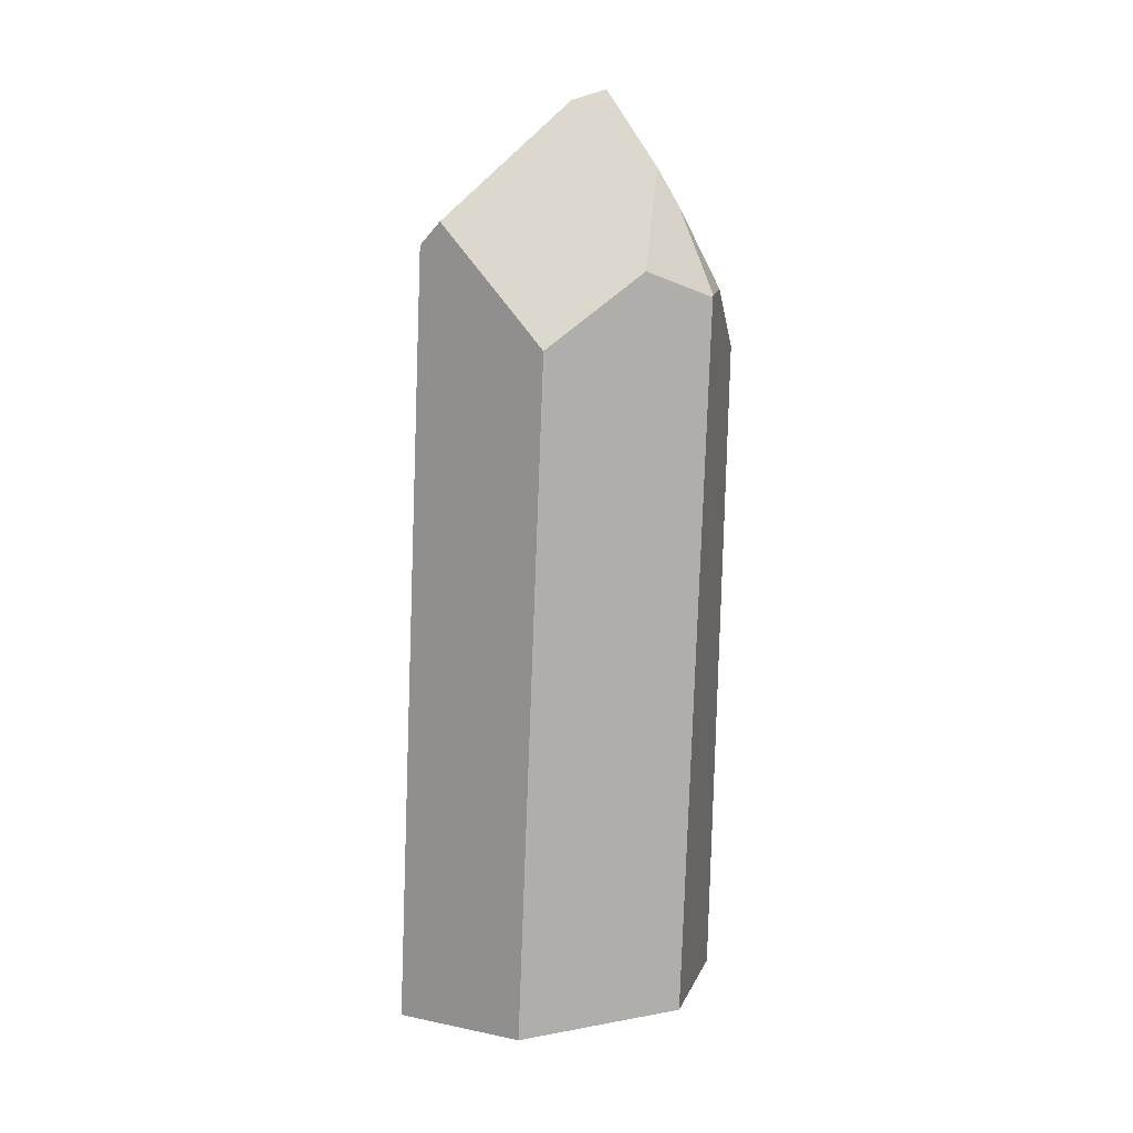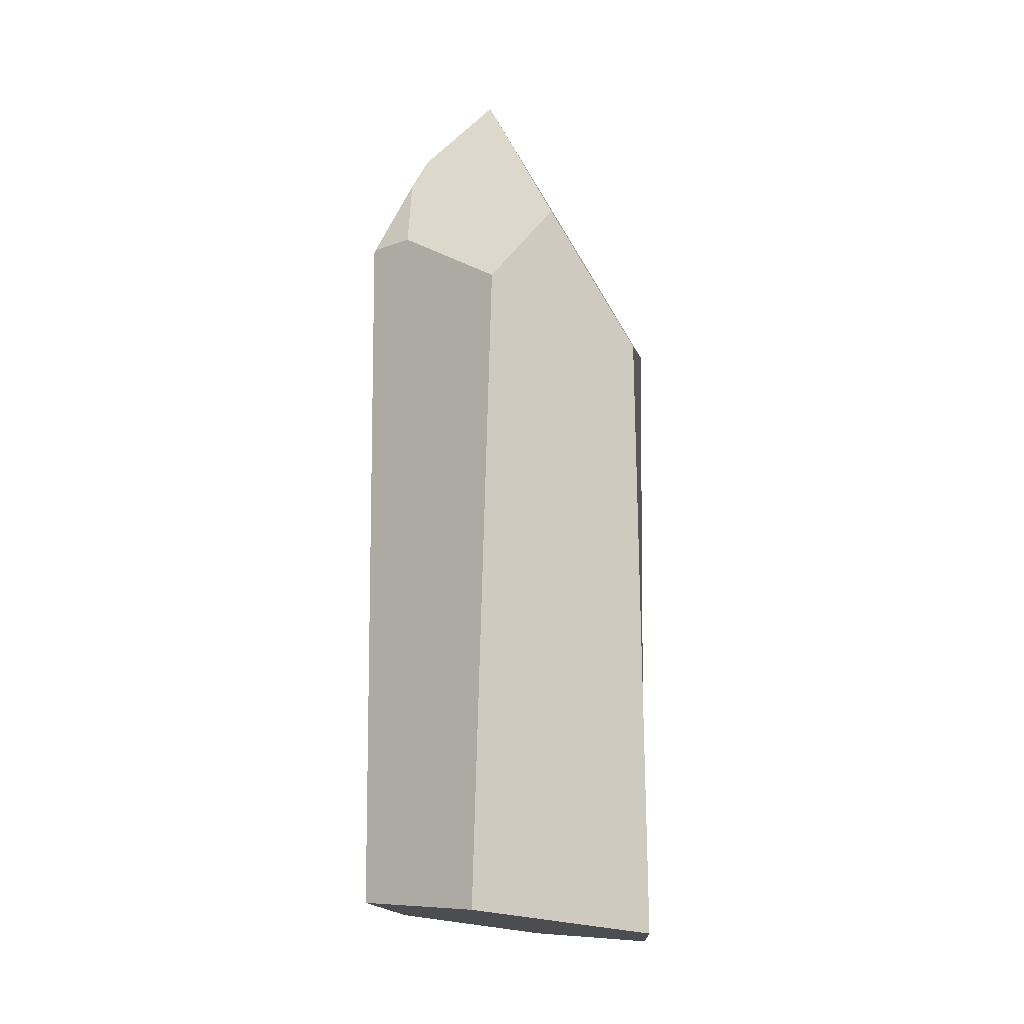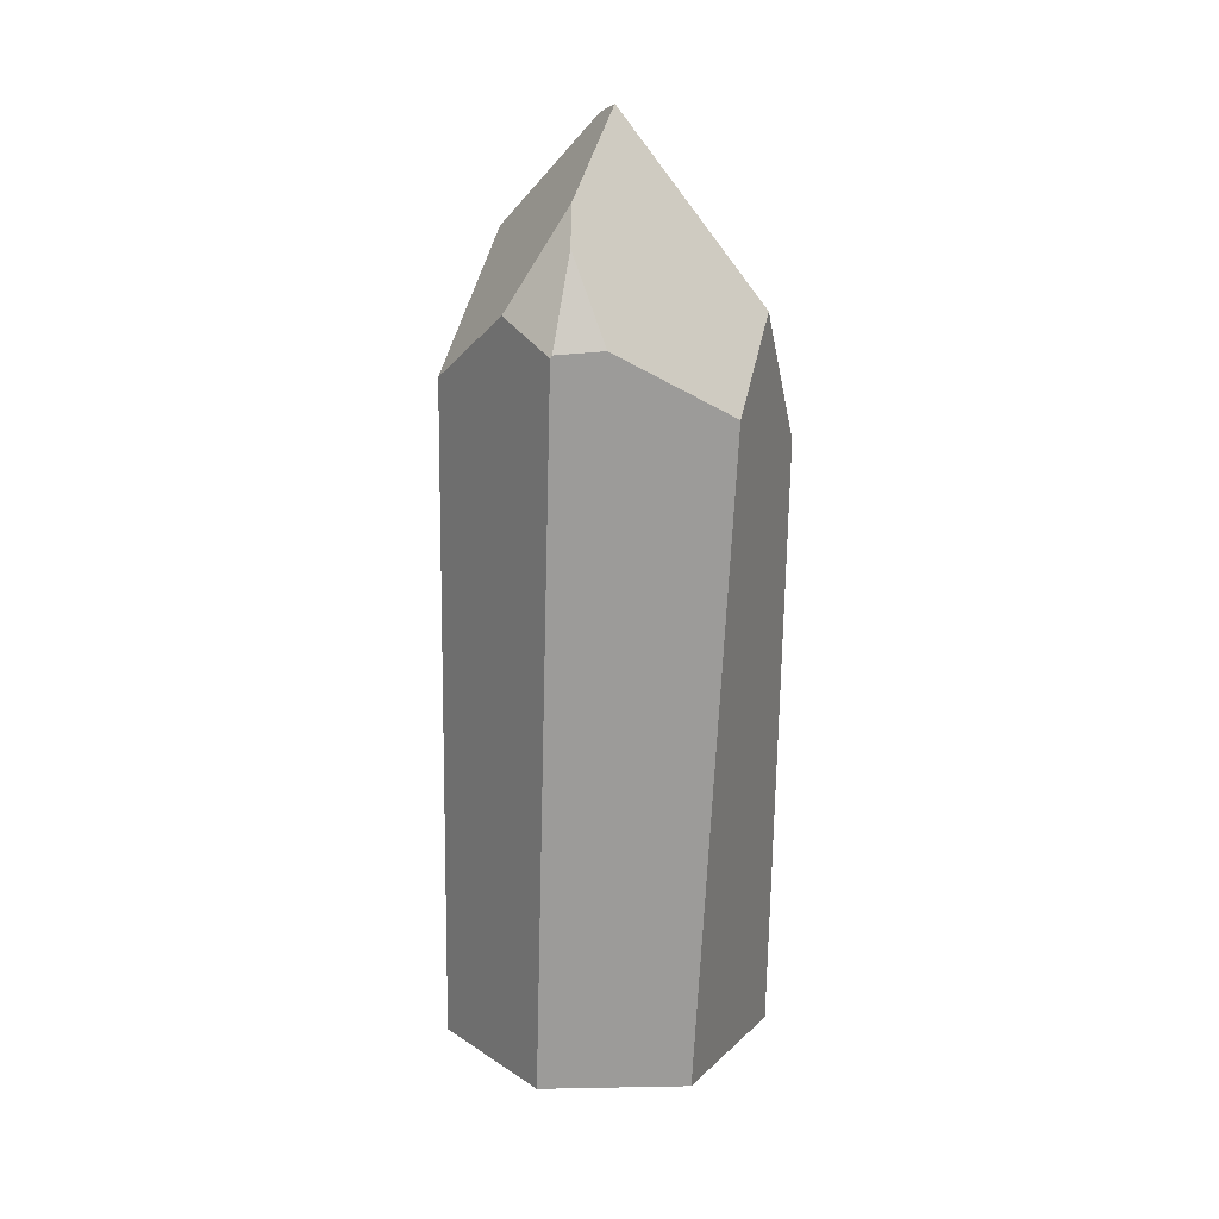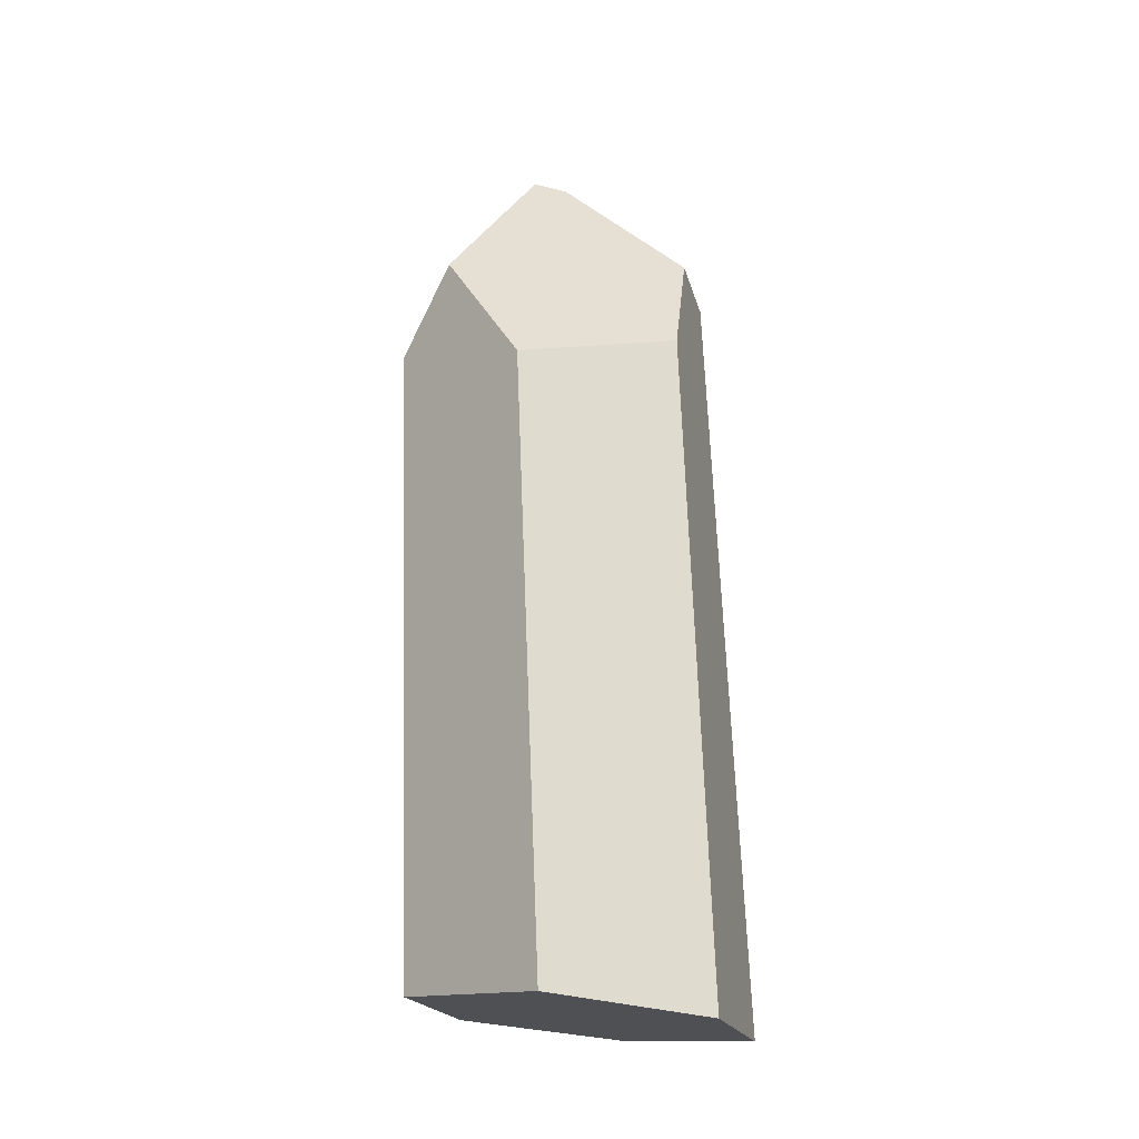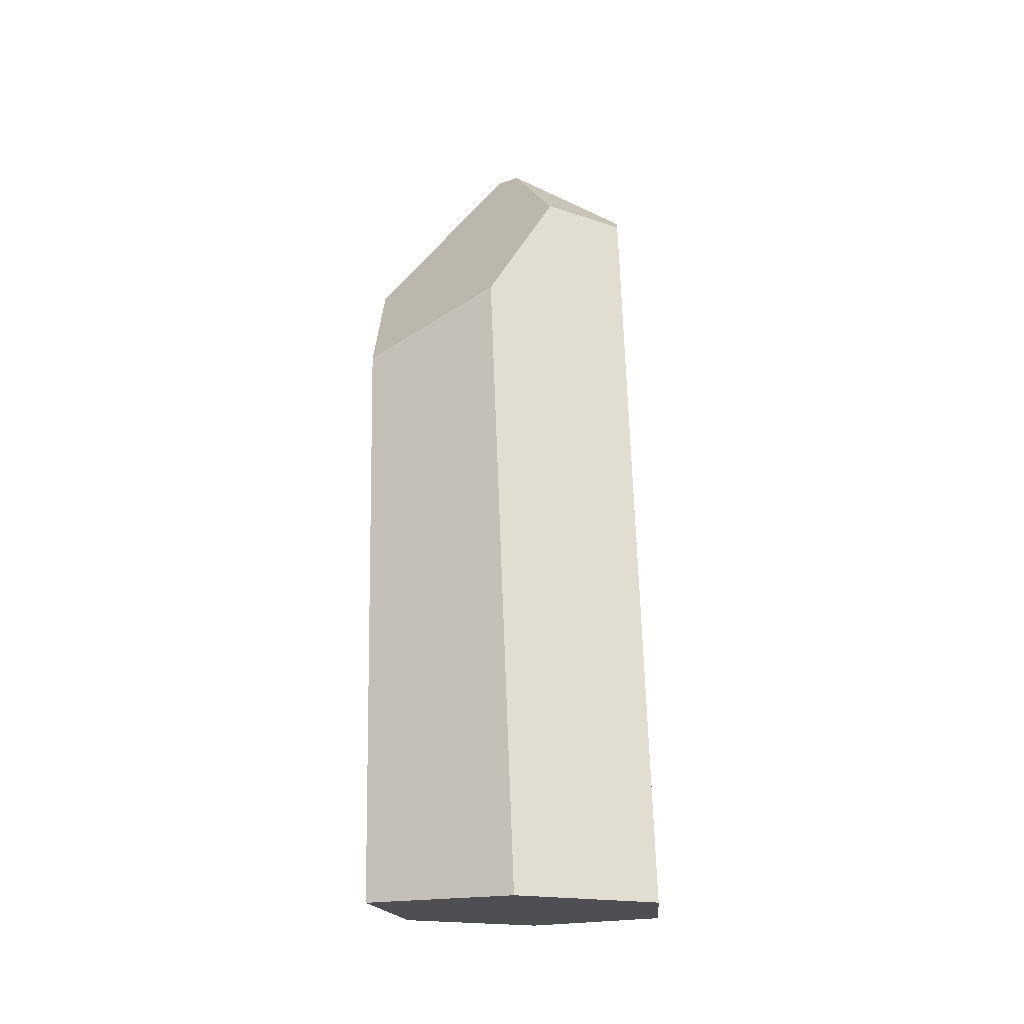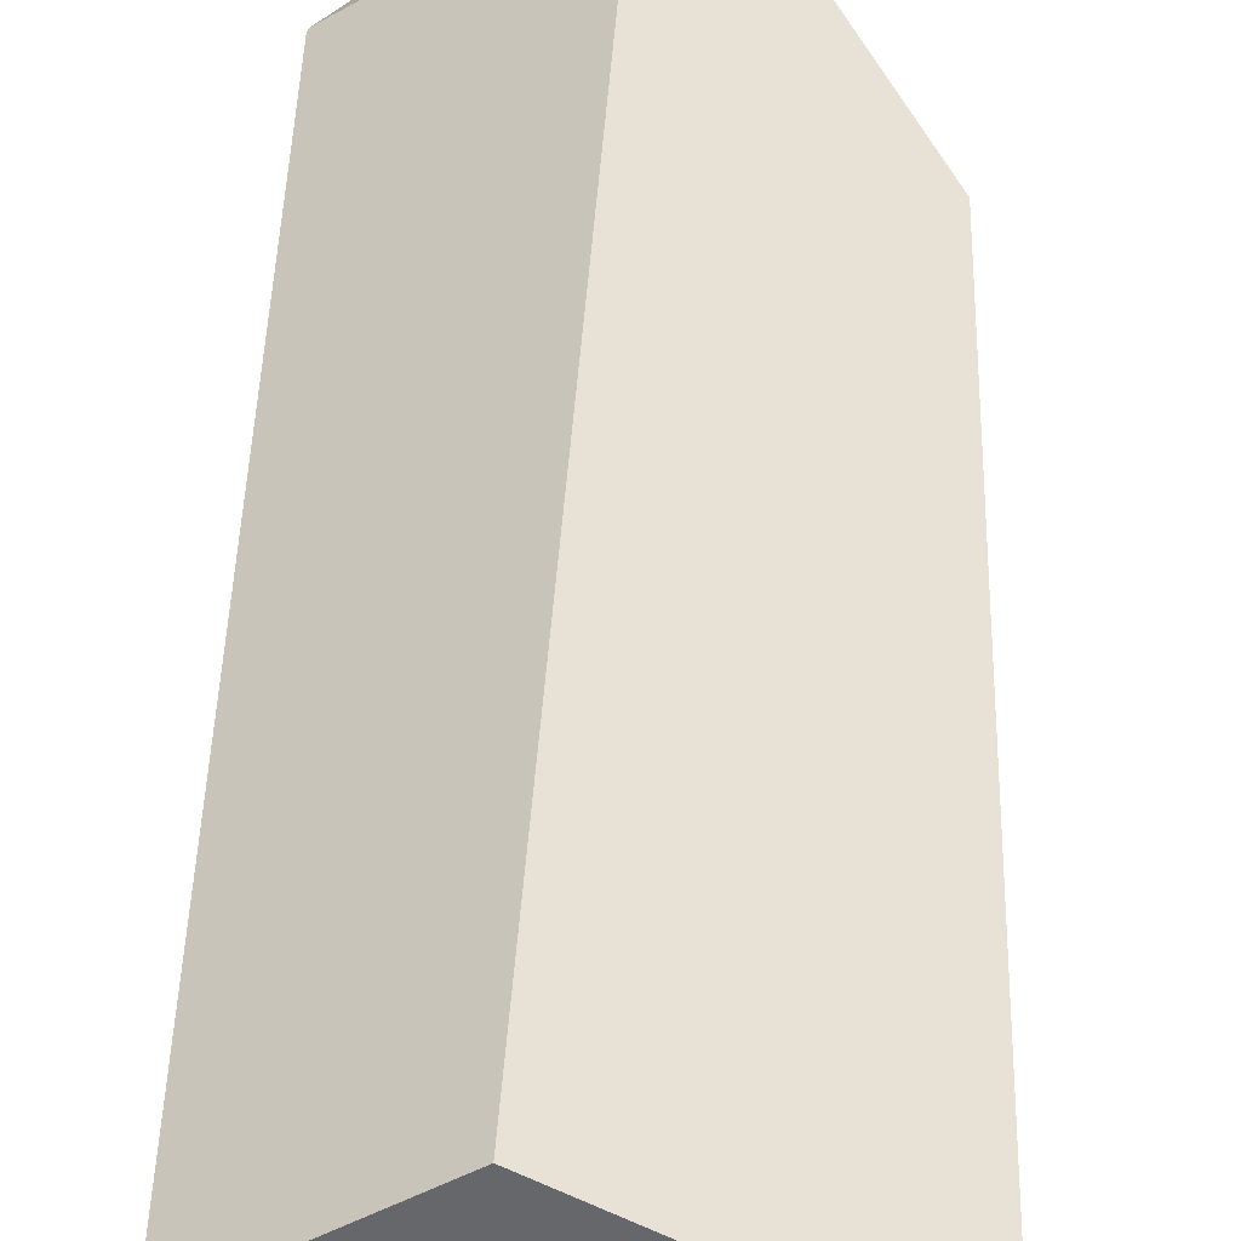
<metadata>
{"format":"obj","ext":"obj","renderer":"f3d","projection":"perspective","resolution":1024,"background":"white","views":[{"elev":11.2,"azim":-110.2,"up":"+Y"},{"elev":-11.9,"azim":5.0,"up":"+Y"},{"elev":19.2,"azim":-40.9,"up":"+Y"},{"elev":-23.6,"azim":72.6,"up":"+Y"},{"elev":-25.1,"azim":122.7,"up":"+Y"},{"elev":41.3,"azim":1.8,"up":"+Z"}]}
</metadata>
<code>
g default
v -12.95 24.75 8.16
v -12.34 20.68 -6.628
v -12.75 27 2.196
v -12.82 24.98 8.249
v 0.4753 28.87 -13.26
v -1.603 30.9 -12.09
v 12.99 17.52 -5.979
v 12.47 14.31 8.543
v -1.026 41.07 -0.02383
v 6.994 29.23 -9.19
v -0.5113 19.45 15.67
v -8.184 35.37 5.053
v -9.491 32.29 6.452
v -9.316 25.16 10.44
v -1.994 42 2.844
v 4.927 26.65 12.96
v 12.45 -41.94 -8.282
v 13.16 -40.87 6.519
v -2.403 -38.7 13.28
v 1.348 -41.35 -15.84
v -11.6 -39.43 -8.833
v -13.16 -38.14 5.758
g polySurface22
f 14 13 4
f 15 16 9
f 9 16 10
f 10 16 7
f 16 8 7
f 5 6 9 10
f 13 16 15 12
f 12 3 13
f 1 4 3
f 4 13 3
f 9 12 15
f 2 1 3
f 21 2 20
f 20 2 5
f 11 8 16
f 18 17 8
f 8 17 7
f 1 14 4
f 17 20 7
f 7 20 5
f 22 18 19
f 22 21 17 18
f 17 21 20
f 21 22 2
f 2 22 1
f 5 2 6
f 7 5 10
f 18 8 19
f 19 8 11
f 19 11 22
f 22 11 1
f 1 11 14
f 13 14 11 16
f 9 6 3 12
f 3 6 2

</code>
